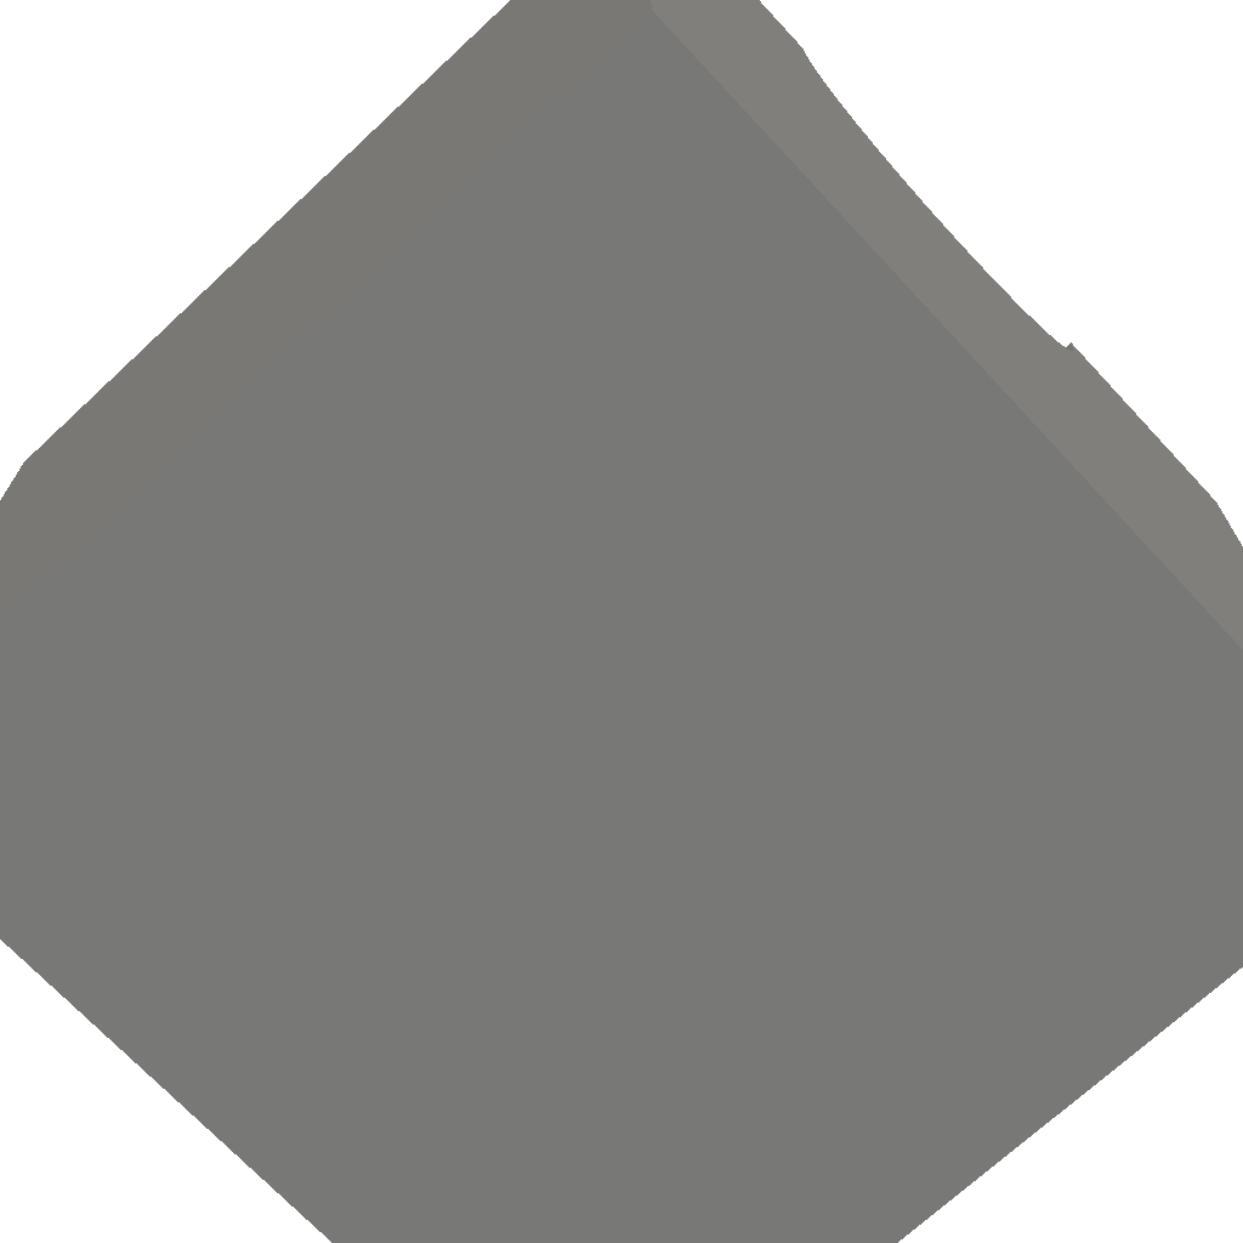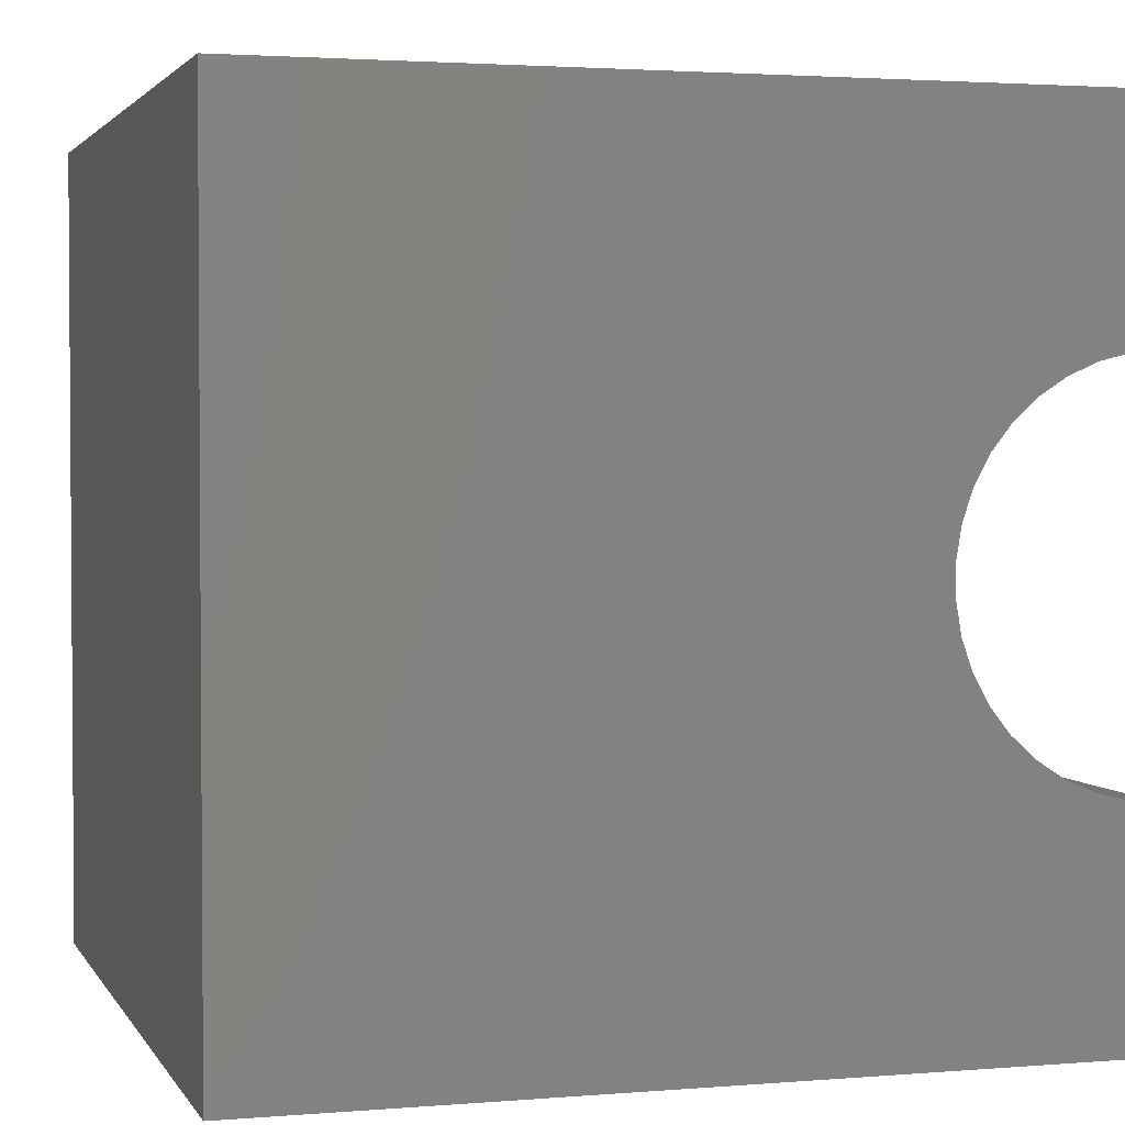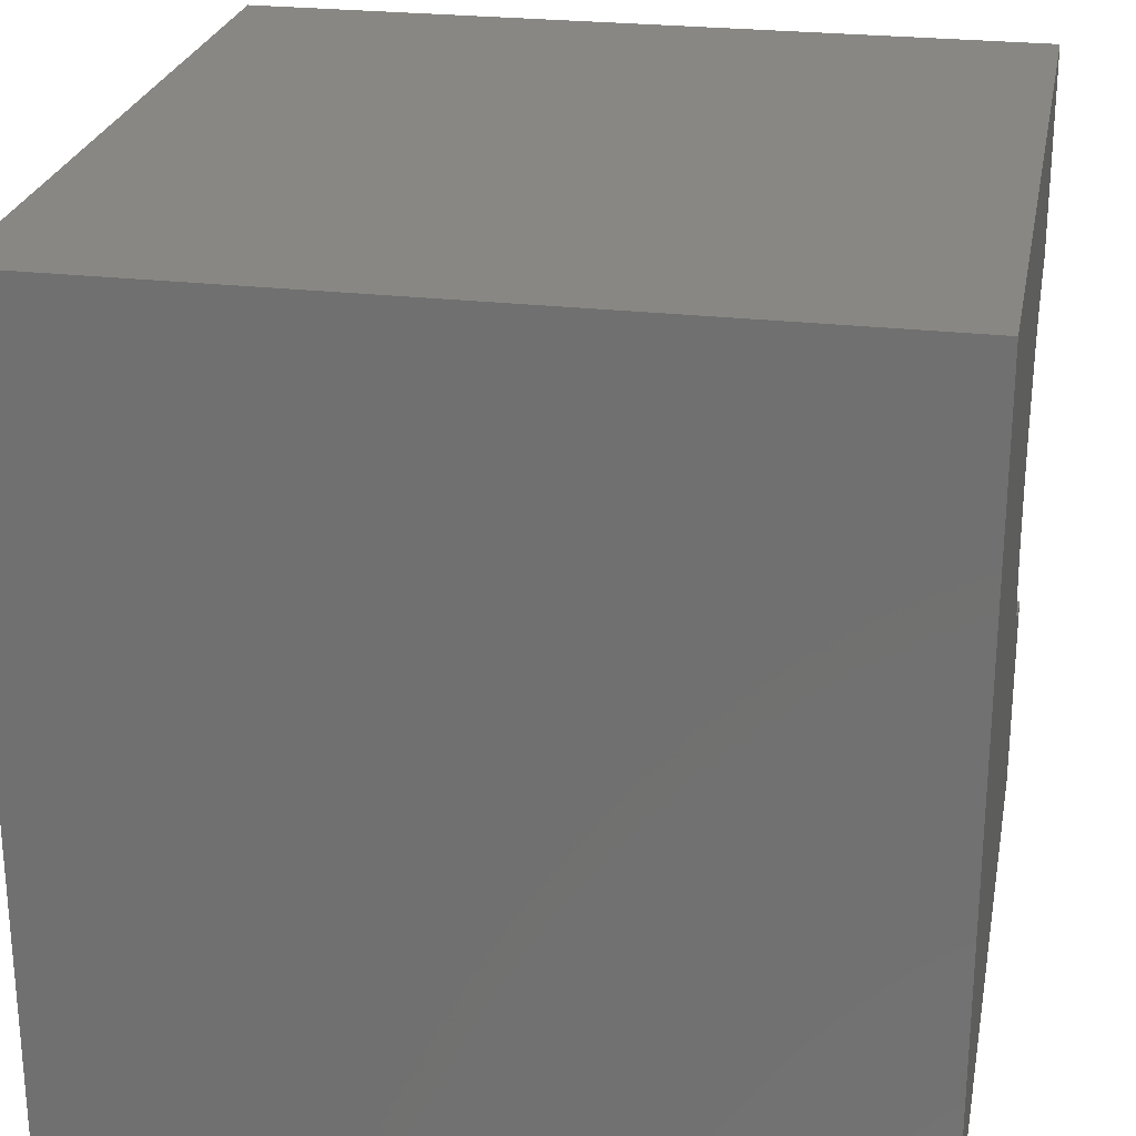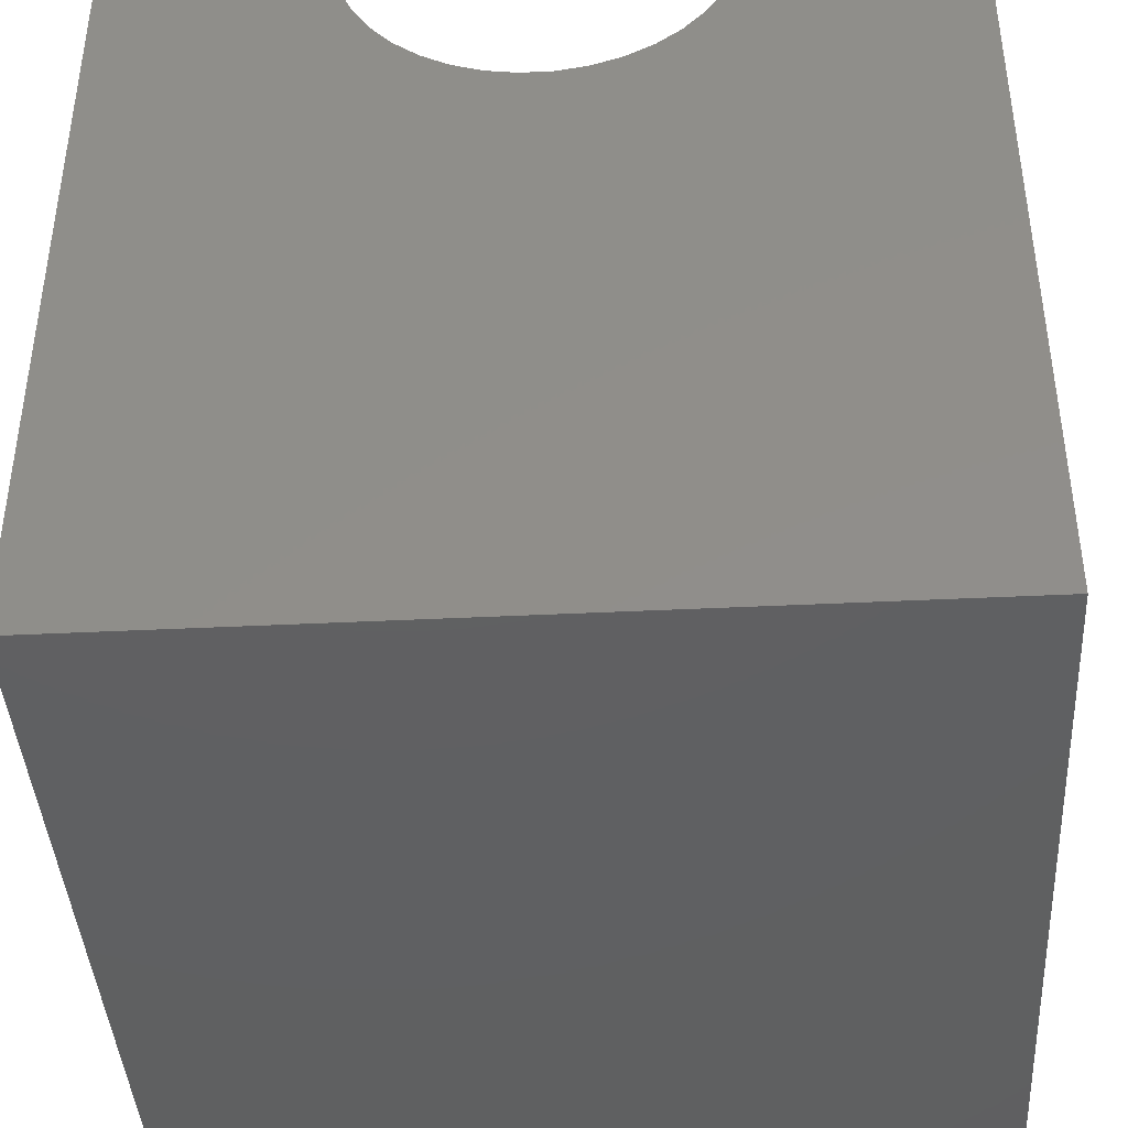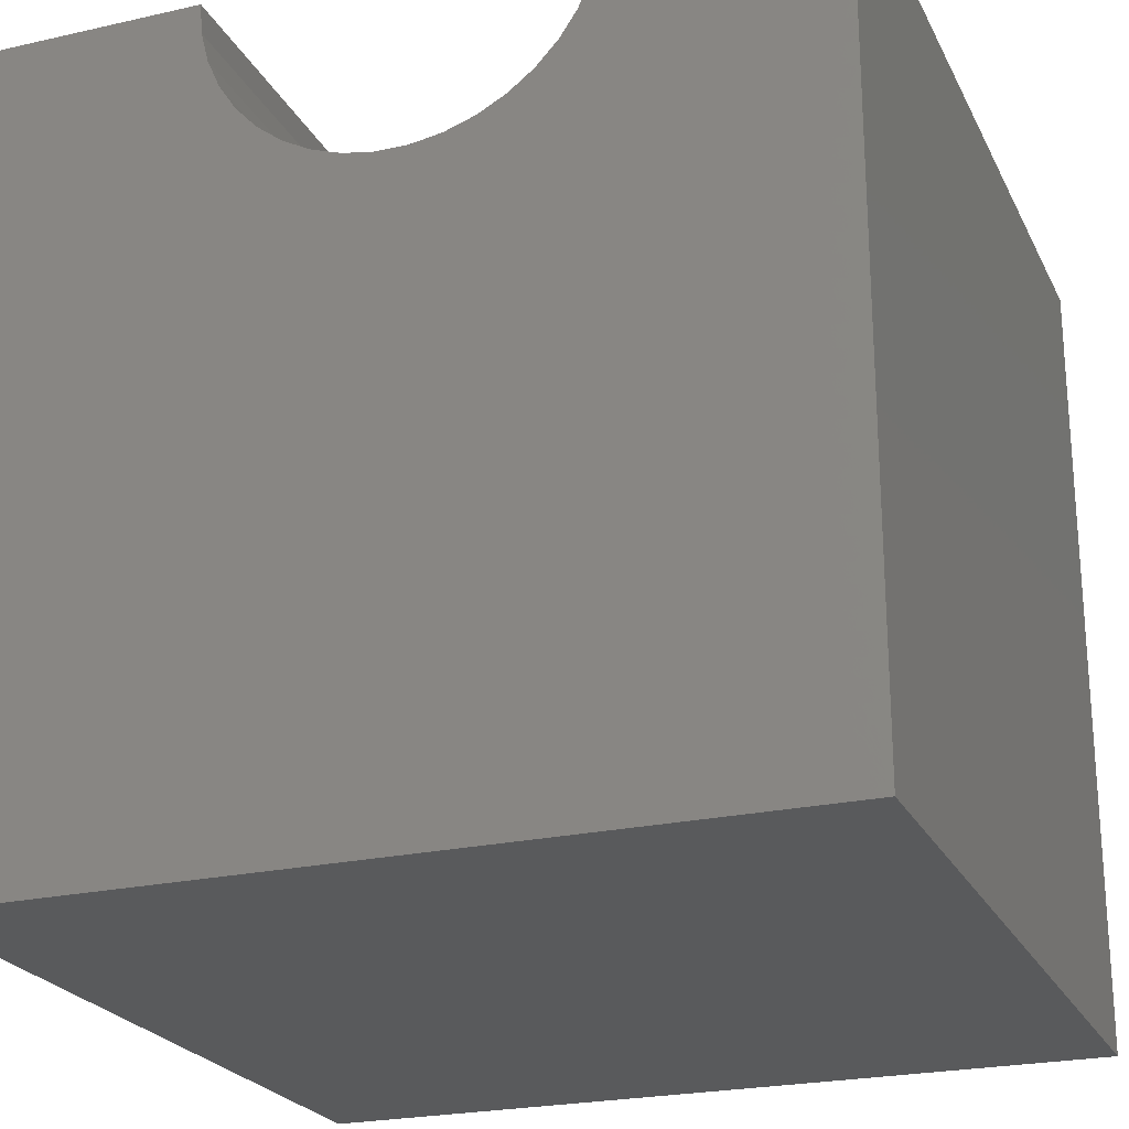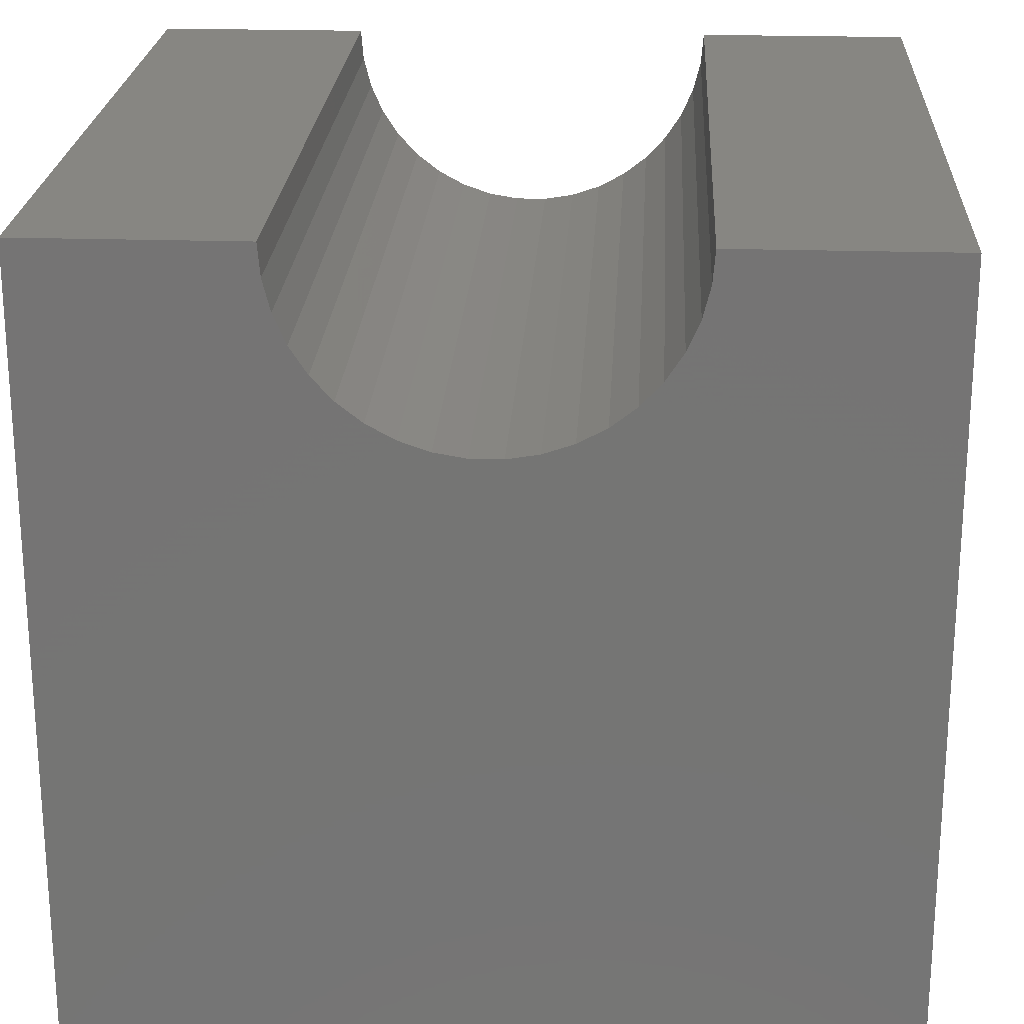
<metadata>
{"format":"stl","ext":"stl","renderer":"f3d","projection":"perspective","resolution":1024,"background":"white","views":[{"elev":-70.7,"azim":-137.0,"up":"+Z"},{"elev":2.5,"azim":-106.4,"up":"+Y"},{"elev":25.1,"azim":-169.3,"up":"+Y"},{"elev":-41.3,"azim":-86.6,"up":"+Z"},{"elev":-23.4,"azim":110.9,"up":"+Z"},{"elev":22.5,"azim":93.1,"up":"+Z"}]}
</metadata>
<code>
# stl→obj: 48 verts, 92 faces
v 10 7.339 10
v 10 10 10
v 0 7.339 10
v 0 10 10
v 0 7.308 9.615
v 0 10 0
v 0 6.846 8.563
v 0 7.057 8.887
v 0 2.661 10
v 0 2.692 9.615
v 0 0 10
v 0 2.787 9.24
v 0 0 0
v 0 2.943 8.887
v 0 3.154 8.563
v 0 3.416 8.279
v 0 3.72 8.041
v 0 4.06 7.858
v 0 7.213 9.24
v 0 4.426 7.732
v 0 4.807 7.669
v 0 5.193 7.669
v 0 5.574 7.732
v 0 5.94 7.858
v 0 6.28 8.041
v 0 6.584 8.279
v 10 2.661 10
v 10 0 10
v 10 2.692 9.615
v 10 7.308 9.615
v 10 7.213 9.24
v 10 10 0
v 10 7.057 8.887
v 10 6.846 8.563
v 10 4.426 7.732
v 10 4.06 7.858
v 10 0 0
v 10 3.72 8.041
v 10 3.416 8.279
v 10 3.154 8.563
v 10 2.943 8.887
v 10 2.787 9.24
v 10 6.584 8.279
v 10 6.28 8.041
v 10 5.94 7.858
v 10 5.574 7.732
v 10 5.193 7.669
v 10 4.807 7.669
f 1 2 3
f 3 2 4
f 5 3 4
f 6 7 8
f 9 10 11
f 11 10 12
f 11 12 13
f 13 12 14
f 13 14 15
f 15 16 13
f 13 16 17
f 13 17 18
f 6 8 4
f 4 8 19
f 4 19 5
f 18 20 13
f 13 20 21
f 13 21 6
f 21 22 6
f 6 22 23
f 6 23 24
f 24 25 6
f 6 25 26
f 6 26 7
f 9 11 27
f 27 11 28
f 29 27 28
f 1 30 2
f 2 30 31
f 2 31 32
f 32 31 33
f 32 33 34
f 35 36 37
f 37 36 38
f 37 38 39
f 39 40 37
f 37 40 41
f 37 41 28
f 28 41 42
f 28 42 29
f 34 43 32
f 32 43 44
f 32 44 45
f 45 46 32
f 32 46 47
f 32 47 37
f 37 47 48
f 37 48 35
f 6 32 13
f 13 32 37
f 2 32 4
f 4 32 6
f 37 28 13
f 13 28 11
f 9 27 29
f 9 29 10
f 10 29 42
f 10 42 12
f 12 42 41
f 12 41 14
f 14 41 40
f 14 40 15
f 15 40 39
f 15 39 16
f 16 39 38
f 16 38 17
f 17 38 36
f 17 36 18
f 18 36 35
f 18 35 20
f 20 35 48
f 20 48 21
f 21 48 47
f 21 47 22
f 22 47 46
f 22 46 23
f 23 46 45
f 23 45 24
f 24 45 44
f 24 44 25
f 25 44 43
f 25 43 26
f 26 43 34
f 26 34 7
f 7 34 33
f 7 33 8
f 8 33 31
f 8 31 19
f 19 31 30
f 19 30 5
f 5 30 1
f 5 1 3

</code>
